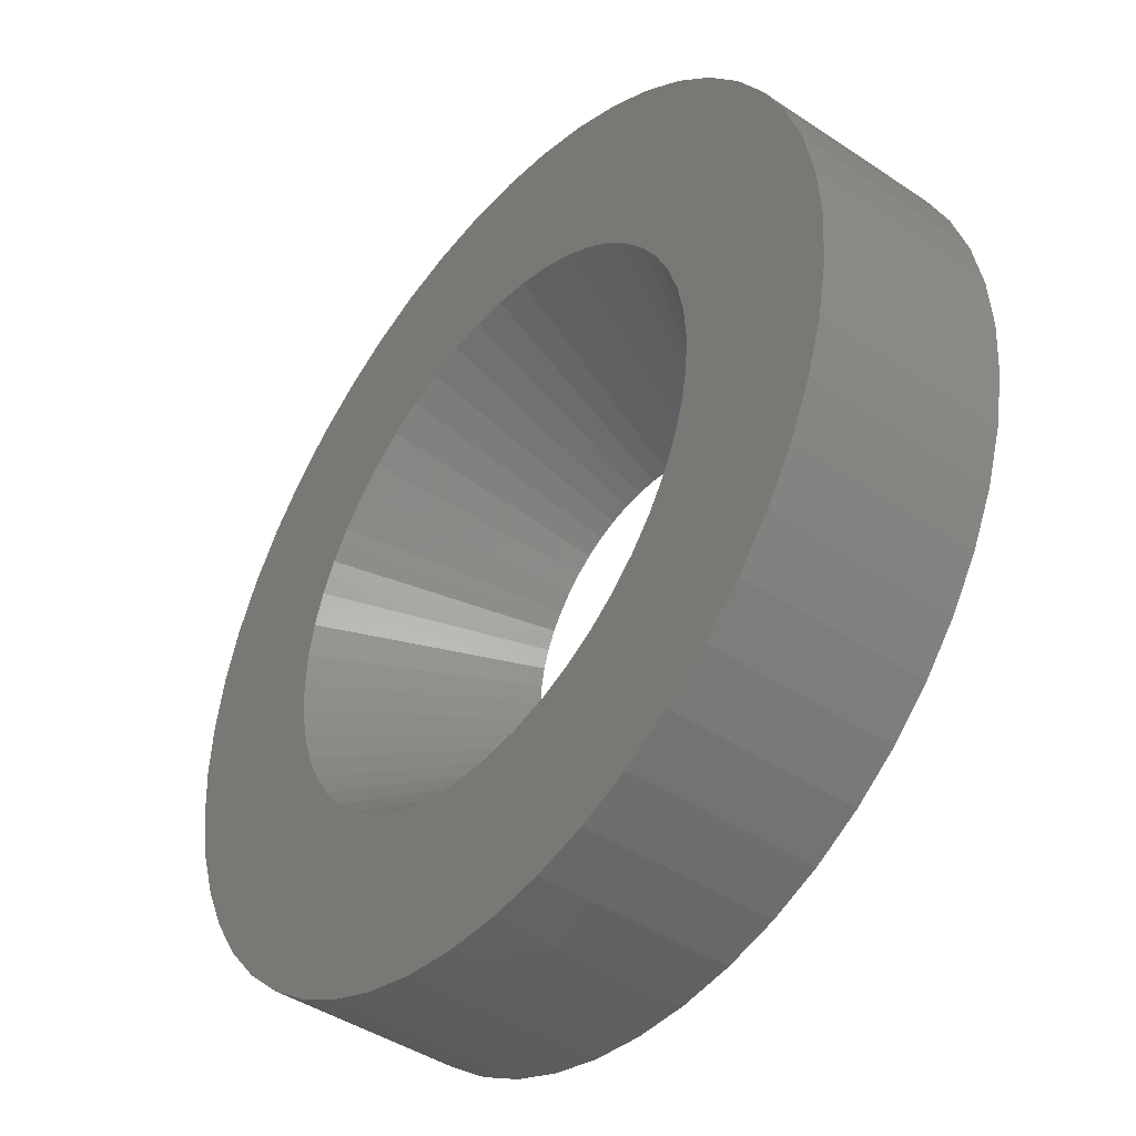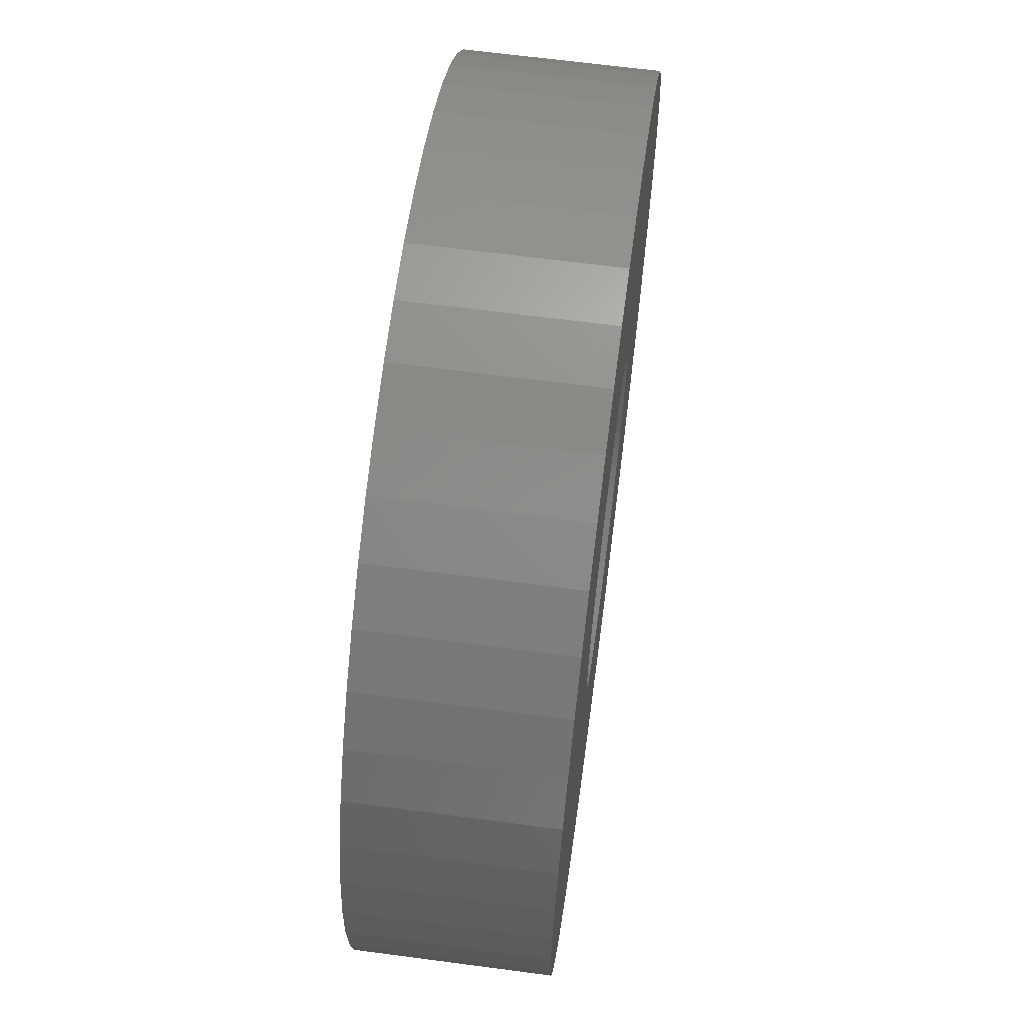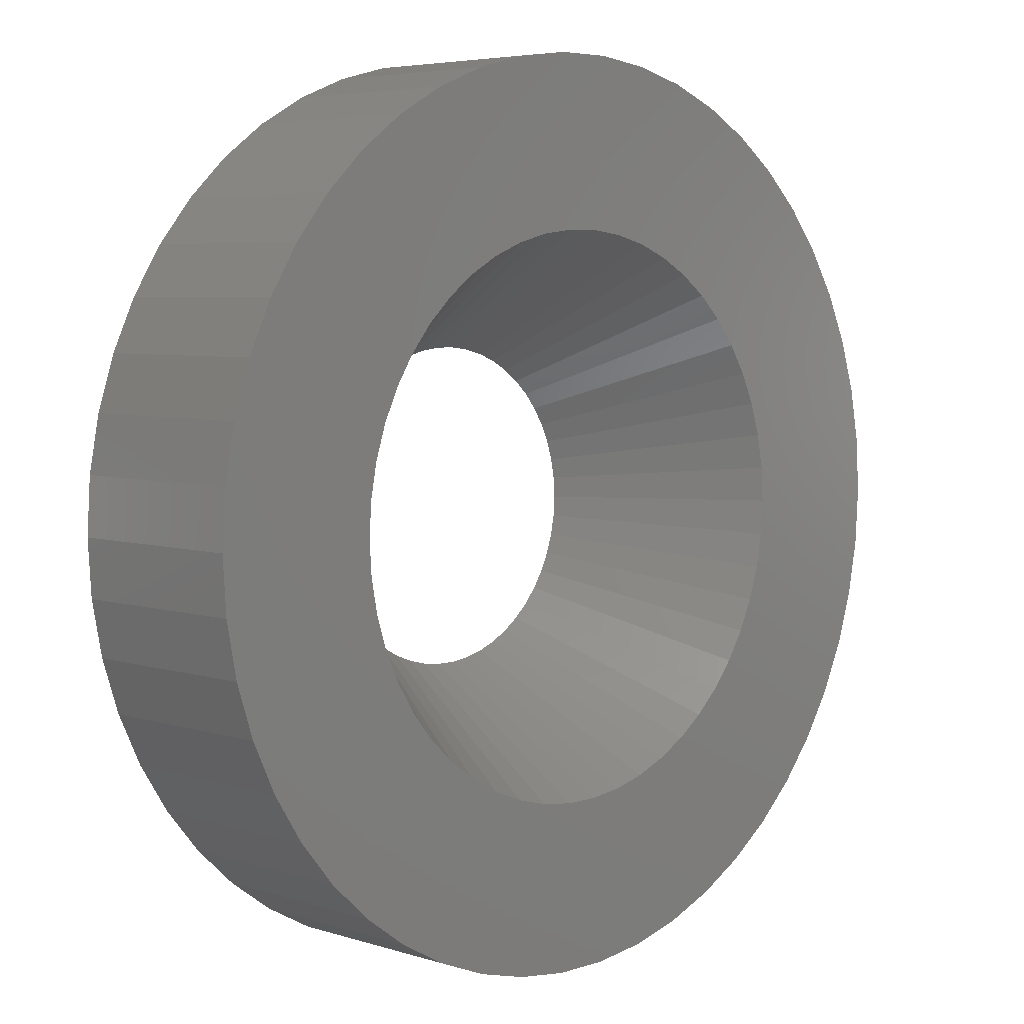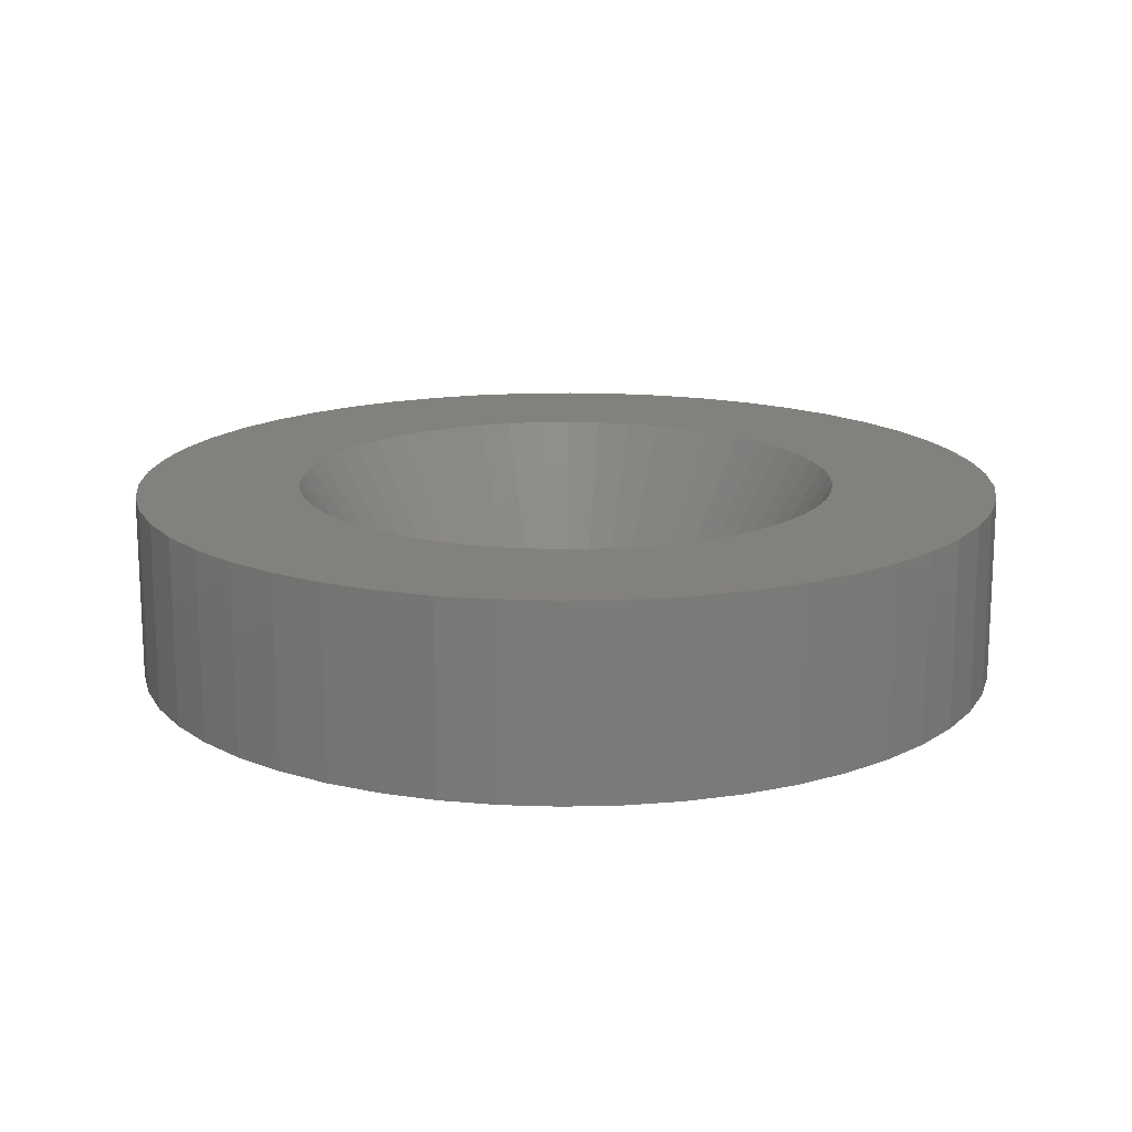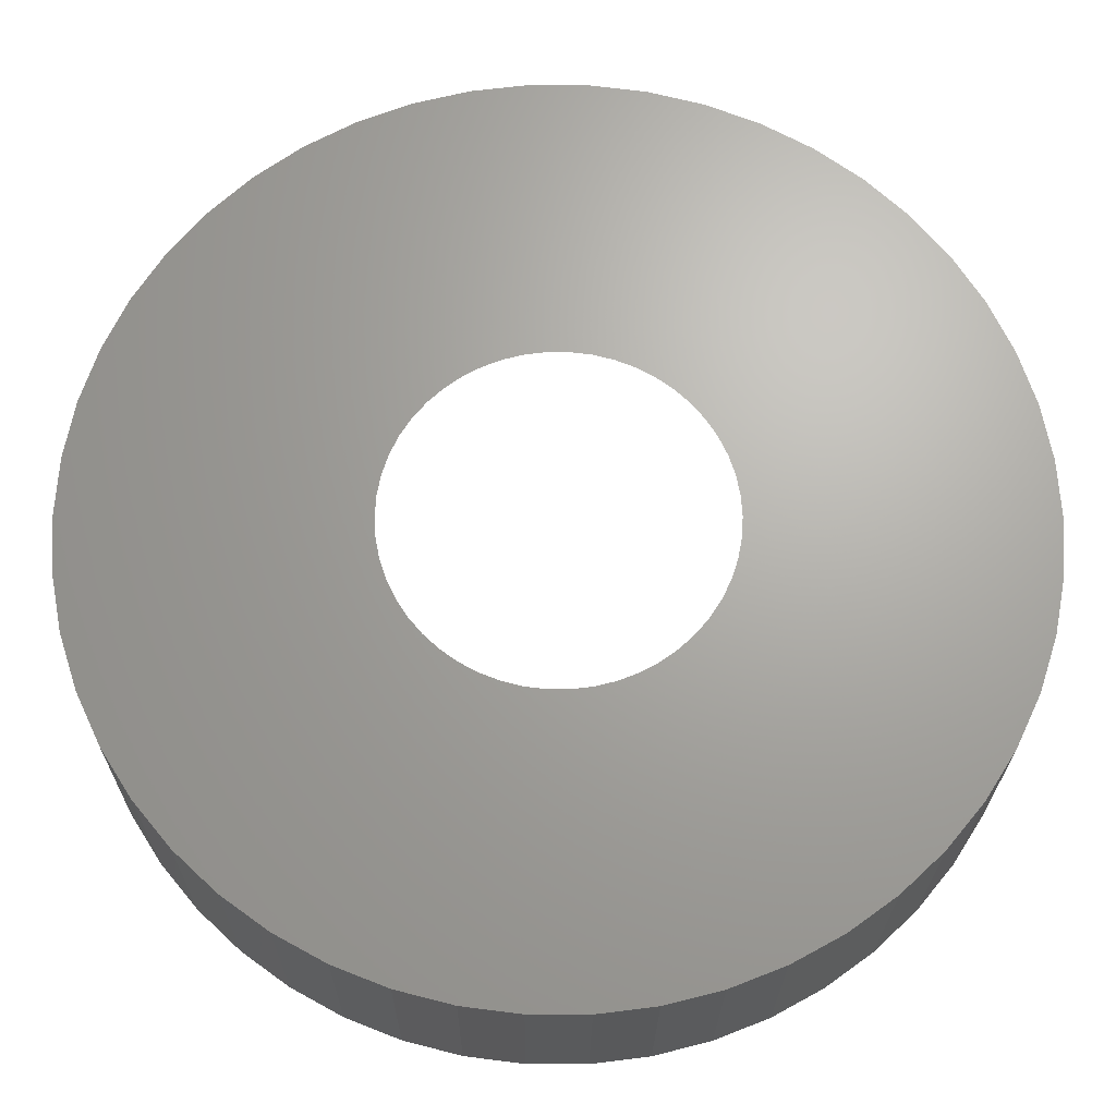
<metadata>
{"format":"stl","ext":"stl","renderer":"f3d","projection":"perspective","resolution":1024,"background":"white","views":[{"elev":-43.4,"azim":51.7,"up":"+Y"},{"elev":64.7,"azim":97.6,"up":"+Y"},{"elev":5.2,"azim":-45.6,"up":"+Y"},{"elev":15.9,"azim":76.2,"up":"+Z"},{"elev":-22.7,"azim":179.6,"up":"+Y"}]}
</metadata>
<code>
# stl→obj: 248 verts, 496 faces
v 4.375 0 0
v 7 0 0
v 6.945 0.8773 0
v 4.34 0.5483 0
v 6.78 1.741 0
v 6.945 -0.8773 0
v 4.238 1.088 0
v 6.508 2.577 0
v 4.34 -0.5483 0
v 4.068 1.611 0
v 6.134 3.372 0
v 6.78 -1.741 0
v 3.834 2.108 0
v 5.663 4.114 0
v 4.238 -1.088 0
v 3.539 2.572 0
v 5.103 4.792 0
v 6.508 -2.577 0
v 3.189 2.995 0
v 4.462 5.394 0
v 4.068 -1.611 0
v 6.134 -3.372 0
v 2.789 3.371 0
v 3.751 5.91 0
v 2.344 3.694 0
v 2.98 6.334 0
v 1.863 3.959 0
v 2.163 6.657 0
v 1.352 4.161 0
v 1.312 6.876 0
v 0.8198 4.298 0
v 0.4395 6.986 0
v 0.2747 4.366 0
v -0.2747 4.366 0
v -0.4395 6.986 0
v -0.8198 4.298 0
v -1.312 6.876 0
v -1.352 4.161 0
v -2.163 6.657 0
v -1.863 3.959 0
v -2.98 6.334 0
v -2.344 3.694 0
v -3.751 5.91 0
v -2.789 3.371 0
v -4.462 5.394 0
v -3.189 2.995 0
v -5.103 4.792 0
v -3.539 2.572 0
v -5.663 4.114 0
v -3.834 2.108 0
v -6.134 3.372 0
v -4.068 1.611 0
v 3.834 -2.108 0
v 5.663 -4.114 0
v 3.539 -2.572 0
v 5.103 -4.792 0
v 3.189 -2.995 0
v 4.462 -5.394 0
v 2.789 -3.371 0
v 3.751 -5.91 0
v 2.344 -3.694 0
v 2.98 -6.334 0
v 1.863 -3.959 0
v 2.163 -6.657 0
v 1.352 -4.161 0
v 1.312 -6.876 0
v 0.8198 -4.298 0
v 0.4395 -6.986 0
v 0.2747 -4.366 0
v -0.2747 -4.366 0
v -0.4395 -6.986 0
v -0.8198 -4.298 0
v -1.312 -6.876 0
v -1.352 -4.161 0
v -2.163 -6.657 0
v -1.863 -3.959 0
v -2.98 -6.334 0
v -2.344 -3.694 0
v -3.751 -5.91 0
v -2.789 -3.371 0
v -4.462 -5.394 0
v -3.189 -2.995 0
v -5.103 -4.792 0
v -3.539 -2.572 0
v -5.663 -4.114 0
v -3.834 -2.108 0
v -6.134 -3.372 0
v -4.068 -1.611 0
v -6.508 -2.577 0
v -4.238 -1.088 0
v -6.78 -1.741 0
v -4.34 -0.5483 0
v -6.945 -0.8773 0
v -4.375 0 0
v -6.508 2.577 0
v -4.238 1.088 0
v -6.78 1.741 0
v -4.34 0.5483 0
v -6.945 0.8773 0
v -7 0 0
v 0.2633 -2.533 -3
v 0.1602 -2.546 -3
v 2.544 0.1037 -3
v 2.551 0 -3
v 2.531 0.3197 -3
v 2.544 -0.1037 -3
v 2.531 -0.3197 -3
v -2.49 -0.5322 -3
v -2.531 -0.3197 -3
v -0.5786 2.48 -3
v -0.4779 2.506 -3
v 1.997 -1.579 -3
v 1.859 -1.746 -3
v 2.438 -0.7332 -3
v 2.471 -0.6343 -3
v 2.235 -1.229 -3
v 2.279 -1.135 -3
v 2.119 -1.411 -3
v 1.177 -2.258 -3
v 1.086 -2.308 -3
v 0.8848 -2.388 -3
v 0.7882 -2.426 -3
v -1.626 -1.965 -3
v -1.542 -2.026 -3
v -0.2633 2.533 -3
v -0.1602 2.546 -3
v 2.372 -0.939 -3
v 0.5786 -2.48 -3
v 1.702 -1.894 -3
v -2.119 -1.411 -3
v -2.235 -1.229 -3
v -1.626 1.965 -3
v -1.542 2.026 -3
v -2.064 1.499 -3
v -2.119 1.411 -3
v 1.177 2.258 -3
v 1.086 2.308 -3
v 2.49 -0.5322 -3
v 2.064 -1.499 -3
v 0.4779 -2.506 -3
v 1.626 -1.965 -3
v 1.542 -2.026 -3
v 1.367 -2.154 -3
v -0.5786 -2.48 -3
v -0.7882 -2.426 -3
v -0.4779 -2.506 -3
v -1.367 -2.154 -3
v -2.064 -1.499 -3
v -1.997 -1.579 -3
v -2.279 -1.135 -3
v -2.372 -0.939 -3
v -2.438 -0.7332 -3
v -2.438 0.7332 -3
v -2.471 0.6343 -3
v -1.367 2.154 -3
v -1.177 2.258 -3
v 2.235 1.229 -3
v 2.119 1.411 -3
v 1.542 2.026 -3
v 1.367 2.154 -3
v -2.471 -0.6343 -3
v -0.8848 -2.388 -3
v -1.086 -2.308 -3
v -1.702 -1.894 -3
v -1.086 2.308 -3
v -2.49 0.5322 -3
v -2.235 1.229 -3
v -1.702 1.894 -3
v -0.8848 2.388 -3
v 2.279 1.135 -3
v 1.859 1.746 -3
v 1.702 1.894 -3
v 0.2633 2.533 -3
v 0.1602 2.546 -3
v -0.2633 -2.533 -3
v -0.1602 -2.546 -3
v -1.177 -2.258 -3
v -1.859 -1.746 -3
v -2.279 1.135 -3
v -2.544 0.1037 -3
v -2.531 0.3197 -3
v -2.372 0.939 -3
v -1.997 1.579 -3
v -0.7882 2.426 -3
v 1.997 1.579 -3
v 1.626 1.965 -3
v 0.4779 2.506 -3
v 0.7882 2.426 -3
v 0.5786 2.48 -3
v -2.544 -0.1037 -3
v -1.859 1.746 -3
v 2.471 0.6343 -3
v 2.49 0.5322 -3
v 2.064 1.499 -3
v 0.8848 2.388 -3
v -2.551 0 -3
v 2.372 0.939 -3
v 2.438 0.7332 -3
v 6.945 0.8773 -3
v 7 0 -3
v -7 0 -3
v -6.945 0.8773 -3
v 0.4395 6.986 -3
v -0.4395 6.986 -3
v 5.103 4.792 -3
v 4.462 5.394 -3
v -4.462 5.394 -3
v -5.103 4.792 -3
v -2.163 6.657 -3
v -2.98 6.334 -3
v 5.663 -4.114 -3
v 5.103 -4.792 -3
v 6.134 3.372 -3
v 6.508 2.577 -3
v 6.78 1.741 -3
v 2.98 6.334 -3
v 2.163 6.657 -3
v 3.751 5.91 -3
v -6.508 2.577 -3
v -6.134 3.372 -3
v -5.663 4.114 -3
v -6.78 1.741 -3
v -3.751 5.91 -3
v -1.312 6.876 -3
v -2.163 -6.657 -3
v -1.312 -6.876 -3
v 0.4395 -6.986 -3
v 1.312 -6.876 -3
v 5.663 4.114 -3
v 1.312 6.876 -3
v 6.945 -0.8773 -3
v 3.751 -5.91 -3
v 4.462 -5.394 -3
v 6.508 -2.577 -3
v 6.134 -3.372 -3
v -5.663 -4.114 -3
v -6.134 -3.372 -3
v -6.508 -2.577 -3
v -6.78 -1.741 -3
v 2.163 -6.657 -3
v 2.98 -6.334 -3
v -0.4395 -6.986 -3
v -2.98 -6.334 -3
v -6.945 -0.8773 -3
v 6.78 -1.741 -3
v -5.103 -4.792 -3
v -4.462 -5.394 -3
v -3.751 -5.91 -3
f 1 2 3
f 4 3 5
f 2 1 6
f 7 5 8
f 9 6 1
f 10 8 11
f 6 9 12
f 13 11 14
f 15 12 9
f 16 14 17
f 12 15 18
f 19 17 20
f 21 18 15
f 18 21 22
f 3 4 1
f 5 7 4
f 8 10 7
f 11 13 10
f 23 20 24
f 14 16 13
f 17 19 16
f 25 24 26
f 20 23 19
f 24 25 23
f 27 26 28
f 26 27 25
f 28 29 27
f 30 29 28
f 30 31 29
f 32 31 30
f 32 33 31
f 32 34 33
f 35 34 32
f 35 36 34
f 37 36 35
f 37 38 36
f 39 38 37
f 38 39 40
f 41 40 39
f 40 41 42
f 43 42 41
f 42 43 44
f 45 44 43
f 44 45 46
f 47 46 45
f 46 47 48
f 49 48 47
f 48 49 50
f 50 51 52
f 51 50 49
f 53 22 21
f 22 53 54
f 55 54 53
f 54 55 56
f 57 56 55
f 56 57 58
f 59 58 57
f 58 59 60
f 61 60 59
f 60 61 62
f 63 62 61
f 62 63 64
f 65 64 63
f 65 66 64
f 67 66 65
f 67 68 66
f 69 68 67
f 70 68 69
f 70 71 68
f 72 71 70
f 72 73 71
f 74 73 72
f 75 74 76
f 74 75 73
f 77 76 78
f 79 78 80
f 76 77 75
f 81 80 82
f 83 82 84
f 78 79 77
f 85 84 86
f 87 86 88
f 89 88 90
f 91 90 92
f 80 81 79
f 93 92 94
f 95 52 51
f 52 95 96
f 82 83 81
f 97 96 95
f 84 85 83
f 96 97 98
f 86 87 85
f 99 98 97
f 88 89 87
f 98 99 94
f 90 91 89
f 100 94 99
f 92 93 91
f 94 100 93
f 101 69 67
f 69 101 102
f 1 103 104
f 103 1 4
f 103 4 105
f 9 106 107
f 108 109 92
f 110 36 38
f 36 110 111
f 57 112 113
f 114 15 115
f 15 114 21
f 106 1 104
f 1 106 9
f 116 21 117
f 21 116 53
f 53 116 118
f 119 63 61
f 63 119 120
f 121 65 63
f 65 121 122
f 123 78 124
f 78 123 80
f 125 34 36
f 34 125 126
f 21 114 127
f 65 122 128
f 57 113 129
f 130 131 86
f 132 42 44
f 42 132 133
f 50 134 48
f 134 50 135
f 136 27 137
f 27 136 25
f 9 107 138
f 115 9 138
f 9 115 15
f 139 53 118
f 53 139 55
f 112 55 139
f 55 112 57
f 128 67 65
f 67 128 140
f 67 140 101
f 141 61 59
f 61 141 142
f 129 59 57
f 59 129 141
f 61 142 143
f 61 143 119
f 144 145 74
f 144 72 146
f 72 144 74
f 147 124 78
f 86 148 130
f 148 86 84
f 84 149 148
f 149 84 82
f 88 131 150
f 131 88 86
f 151 152 88
f 96 153 52
f 153 96 154
f 155 156 42
f 157 13 158
f 159 25 160
f 21 127 117
f 63 120 121
f 90 152 161
f 152 90 88
f 92 161 108
f 161 92 90
f 162 163 76
f 162 74 145
f 74 162 76
f 164 80 123
f 80 164 82
f 156 40 42
f 40 156 165
f 98 154 96
f 154 98 166
f 167 135 50
f 168 44 46
f 44 168 132
f 165 169 40
f 157 10 13
f 10 157 170
f 171 19 172
f 160 25 136
f 173 33 174
f 33 173 31
f 126 33 34
f 33 126 174
f 150 151 88
f 175 70 176
f 70 175 72
f 102 70 69
f 70 102 176
f 177 76 163
f 76 177 78
f 177 147 78
f 164 178 82
f 178 149 82
f 52 167 50
f 167 52 179
f 180 181 98
f 153 182 52
f 182 179 52
f 48 183 46
f 183 48 134
f 133 155 42
f 169 38 40
f 38 169 184
f 184 110 38
f 185 19 171
f 172 23 186
f 23 172 19
f 186 25 159
f 25 186 23
f 187 31 173
f 188 29 189
f 189 31 187
f 31 189 29
f 175 146 72
f 109 190 92
f 183 191 46
f 191 168 46
f 192 4 7
f 4 192 193
f 105 4 193
f 185 16 19
f 16 185 194
f 194 13 16
f 13 194 158
f 111 125 36
f 195 29 188
f 29 195 27
f 137 27 195
f 94 180 98
f 180 94 196
f 94 190 196
f 190 94 92
f 181 166 98
f 197 10 170
f 198 10 197
f 198 7 10
f 7 198 192
f 2 199 3
f 199 2 200
f 201 99 202
f 99 201 100
f 203 35 32
f 35 203 204
f 205 20 17
f 20 205 206
f 207 47 45
f 47 207 208
f 209 41 39
f 41 209 210
f 56 211 54
f 211 56 212
f 8 213 11
f 213 8 214
f 3 215 5
f 215 3 199
f 216 28 26
f 28 216 217
f 206 24 20
f 24 206 218
f 219 51 220
f 51 219 95
f 220 49 221
f 49 220 51
f 222 95 219
f 95 222 97
f 223 45 43
f 45 223 207
f 204 37 35
f 37 204 224
f 225 73 75
f 73 225 226
f 227 66 68
f 66 227 228
f 5 214 8
f 214 5 215
f 14 205 17
f 205 14 229
f 11 229 14
f 229 11 213
f 217 30 28
f 30 217 230
f 230 32 30
f 32 230 203
f 218 26 24
f 26 218 216
f 221 47 208
f 47 221 49
f 224 39 37
f 39 224 209
f 6 200 2
f 200 6 231
f 232 58 60
f 58 232 233
f 22 234 18
f 234 22 235
f 54 235 22
f 235 54 211
f 236 87 237
f 87 236 85
f 237 89 238
f 89 237 87
f 238 91 239
f 91 238 89
f 233 56 58
f 56 233 212
f 240 62 64
f 62 240 241
f 228 64 66
f 64 228 240
f 202 97 222
f 97 202 99
f 210 43 41
f 43 210 223
f 242 68 71
f 68 242 227
f 243 75 77
f 75 243 225
f 244 100 201
f 100 244 93
f 241 60 62
f 60 241 232
f 18 245 12
f 245 18 234
f 12 231 6
f 231 12 245
f 226 71 73
f 71 226 242
f 246 81 83
f 81 246 247
f 246 85 236
f 85 246 83
f 106 200 231
f 138 231 245
f 200 106 104
f 114 245 234
f 103 200 104
f 117 234 235
f 200 103 199
f 118 235 211
f 105 199 103
f 112 211 212
f 193 199 105
f 129 212 233
f 199 193 215
f 142 233 232
f 192 215 193
f 119 232 241
f 215 198 214
f 197 214 198
f 198 215 192
f 231 107 106
f 231 138 107
f 245 115 138
f 245 114 115
f 234 127 114
f 234 117 127
f 235 116 117
f 121 241 240
f 235 118 116
f 211 139 118
f 211 112 139
f 212 113 112
f 212 129 113
f 233 141 129
f 233 142 141
f 232 143 142
f 128 240 228
f 232 119 143
f 241 120 119
f 241 121 120
f 240 122 121
f 240 128 122
f 228 140 128
f 101 228 227
f 228 101 140
f 227 102 101
f 227 176 102
f 242 176 227
f 176 242 175
f 226 175 242
f 175 226 146
f 146 226 144
f 225 144 226
f 144 225 145
f 145 225 162
f 243 162 225
f 162 243 163
f 163 243 177
f 248 177 243
f 177 248 147
f 147 248 124
f 247 124 248
f 124 247 123
f 123 247 164
f 246 164 247
f 164 246 178
f 178 246 149
f 236 149 246
f 149 236 148
f 148 236 130
f 237 130 236
f 130 237 131
f 131 237 150
f 238 150 237
f 150 238 151
f 170 214 197
f 214 170 213
f 157 213 170
f 158 213 157
f 213 158 229
f 194 229 158
f 185 229 194
f 229 185 205
f 171 205 185
f 172 205 171
f 205 172 206
f 186 206 172
f 159 206 186
f 206 159 218
f 160 218 159
f 136 218 160
f 218 136 216
f 137 216 136
f 195 216 137
f 216 195 217
f 188 217 195
f 189 217 188
f 217 189 230
f 187 230 189
f 173 230 187
f 230 173 203
f 174 203 173
f 126 203 174
f 204 126 125
f 126 204 203
f 224 125 111
f 224 111 110
f 209 110 184
f 209 184 169
f 210 169 165
f 210 165 156
f 125 224 204
f 223 156 155
f 223 155 133
f 207 133 132
f 207 132 168
f 208 168 191
f 208 191 183
f 221 183 134
f 221 134 135
f 110 209 224
f 220 135 167
f 220 167 179
f 219 179 182
f 219 182 153
f 222 153 154
f 222 154 166
f 202 166 181
f 202 181 180
f 201 180 196
f 151 238 152
f 169 210 209
f 239 152 238
f 156 223 210
f 152 239 161
f 133 207 223
f 161 239 108
f 168 208 207
f 244 108 239
f 183 221 208
f 108 244 109
f 135 220 221
f 109 244 190
f 179 219 220
f 201 190 244
f 153 222 219
f 190 201 196
f 166 202 222
f 180 201 202
f 239 93 244
f 93 239 91
f 248 77 79
f 77 248 243
f 247 79 81
f 79 247 248

</code>
